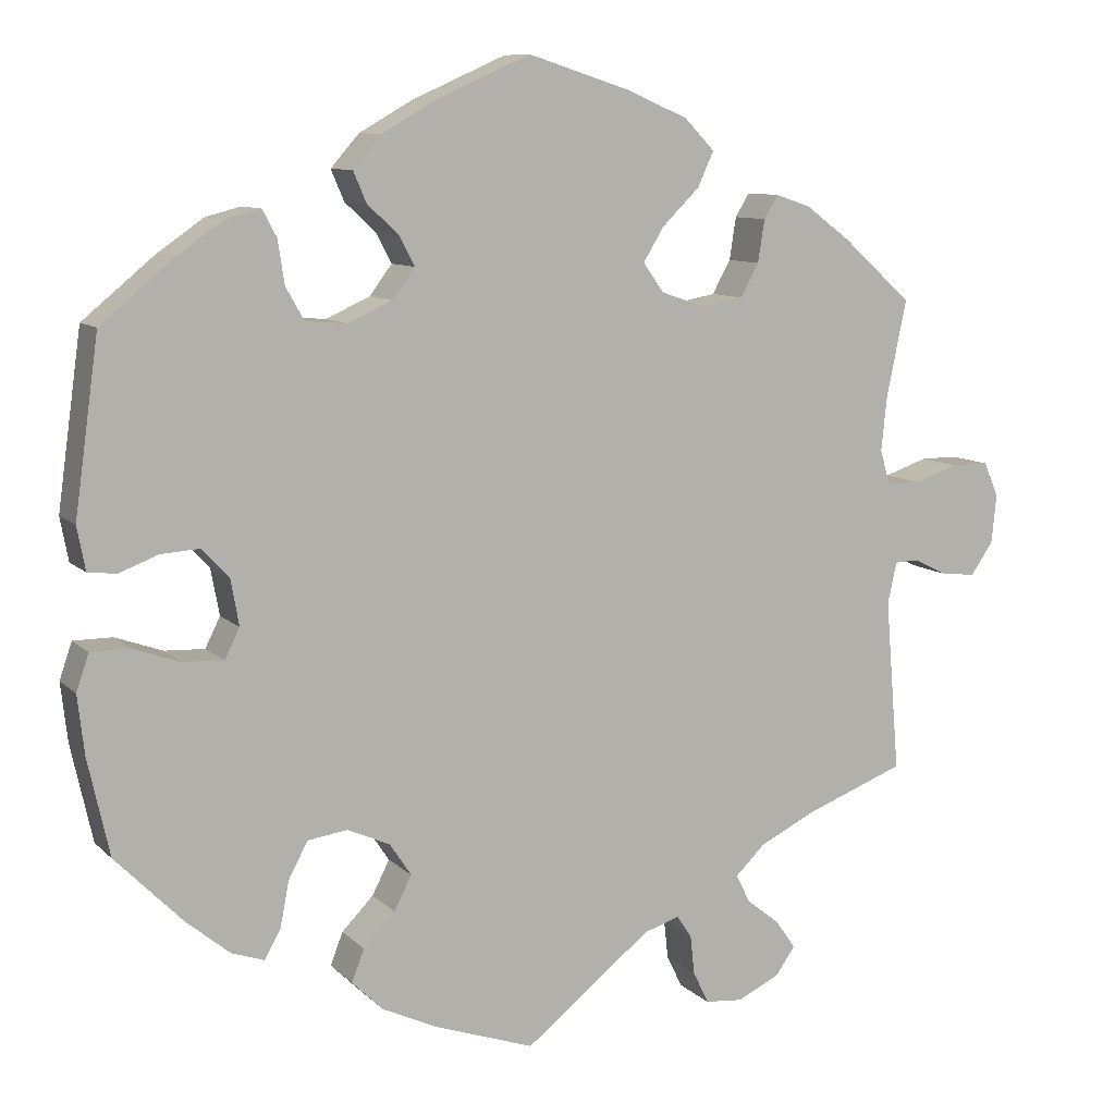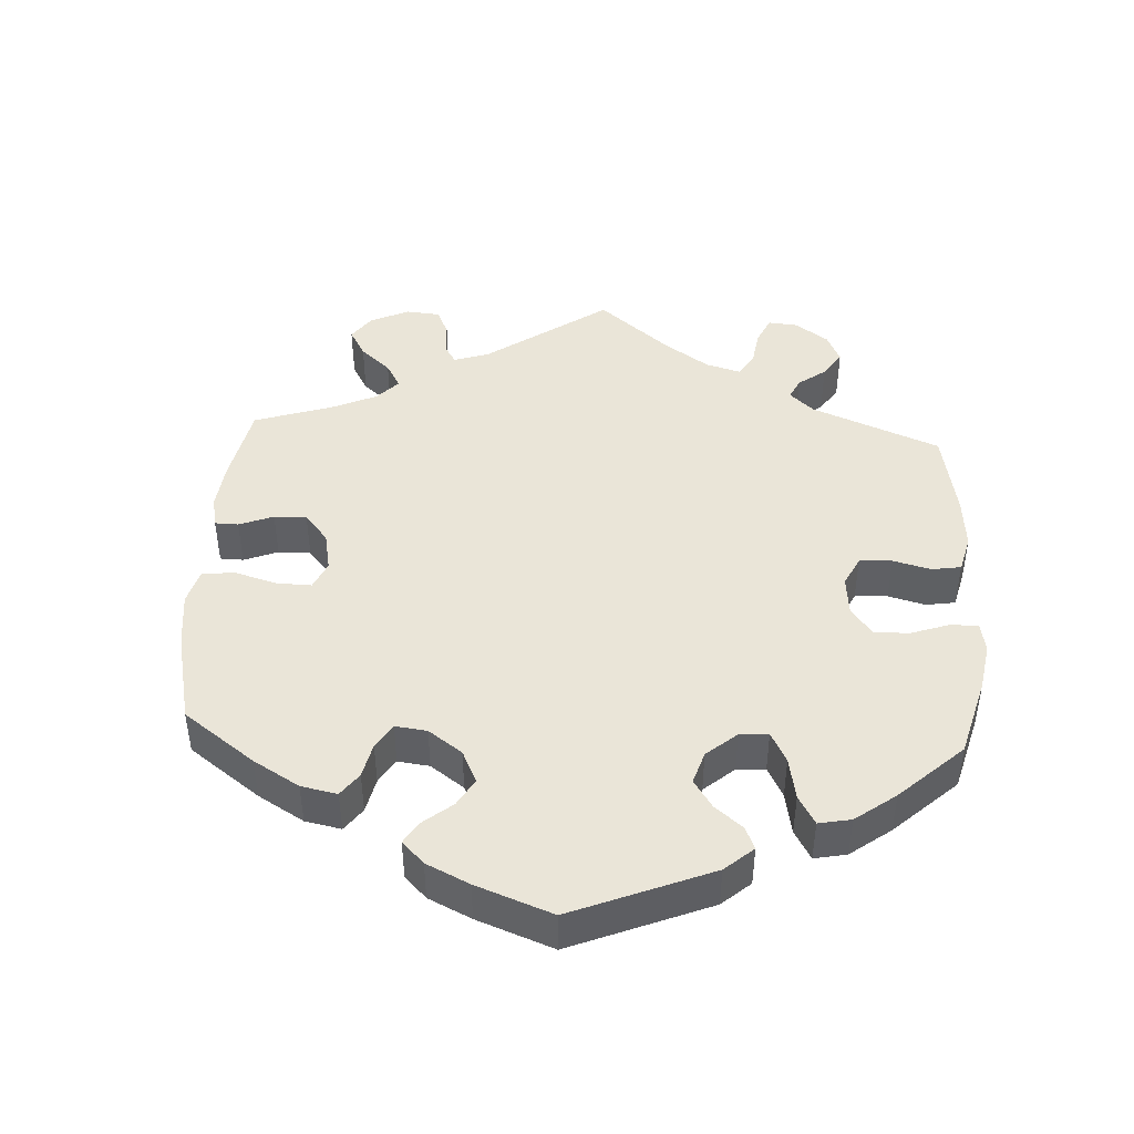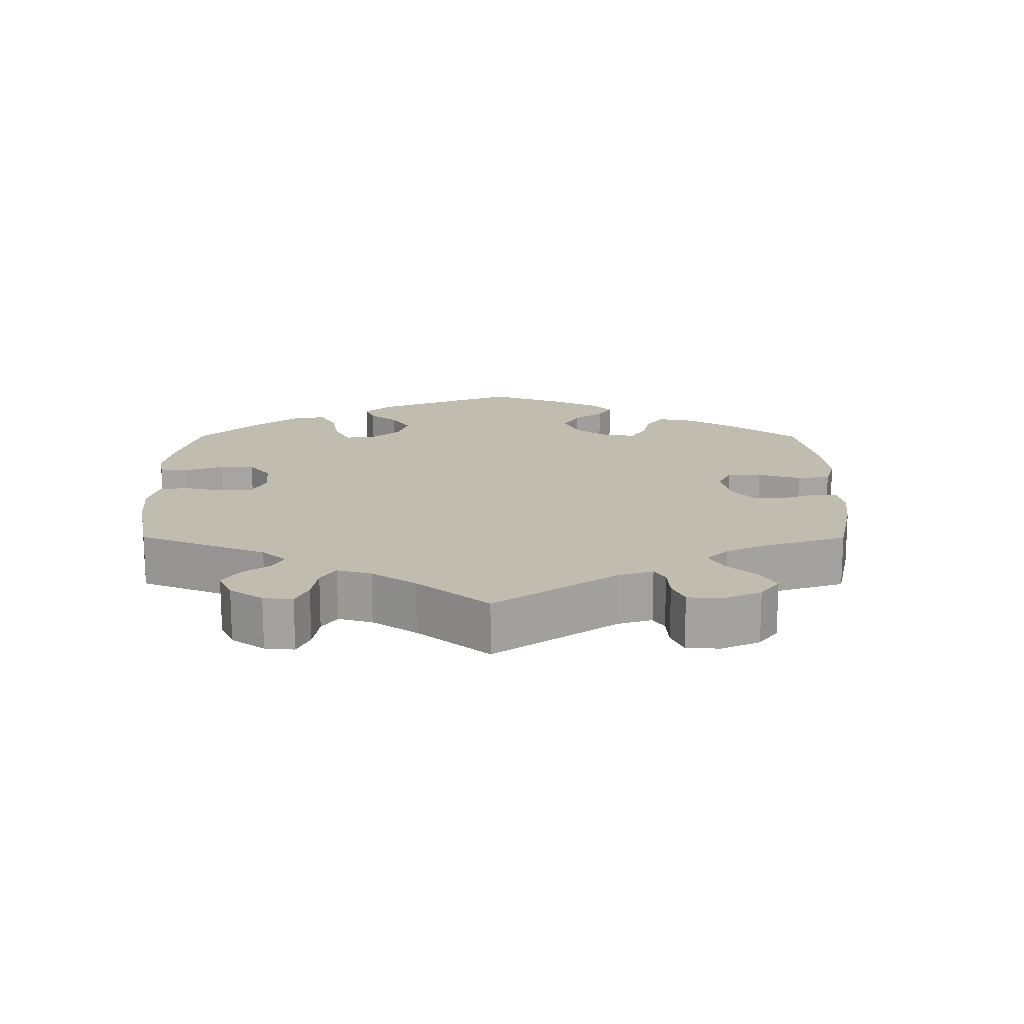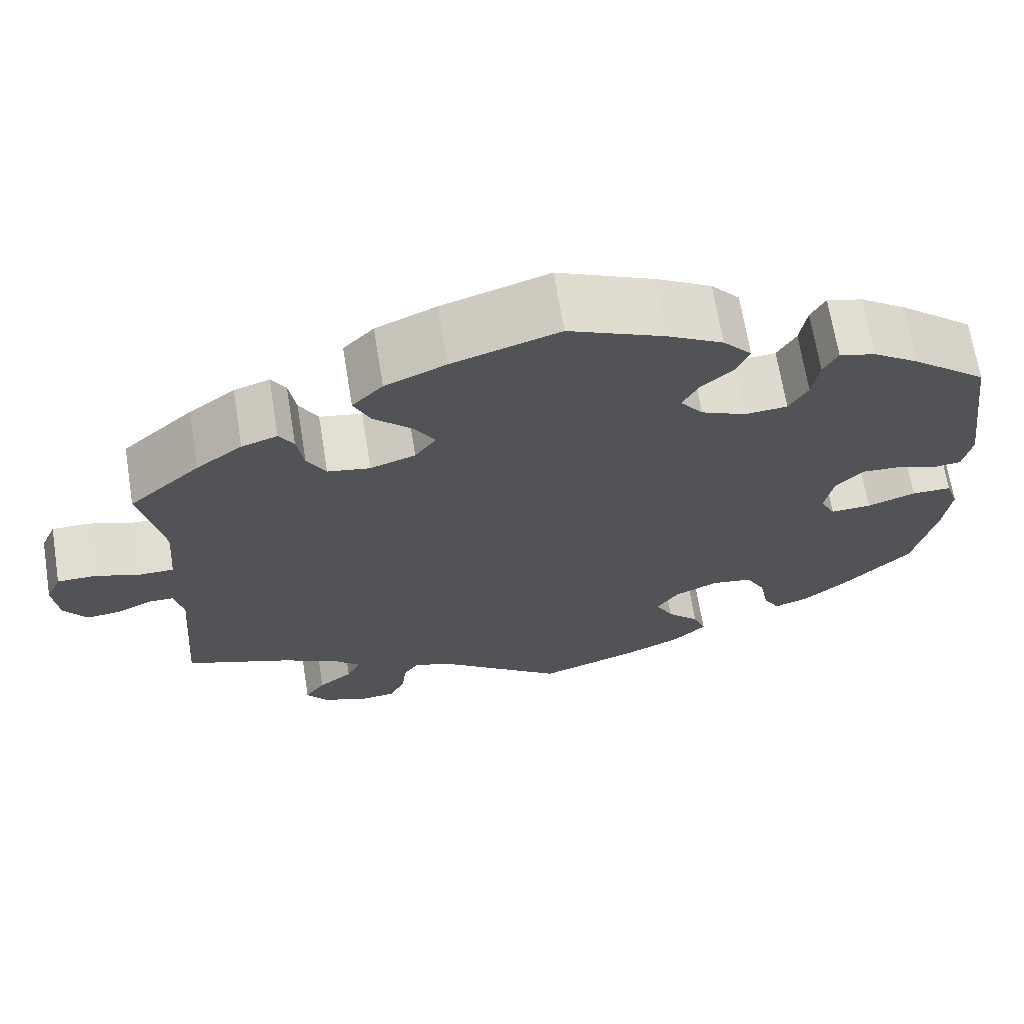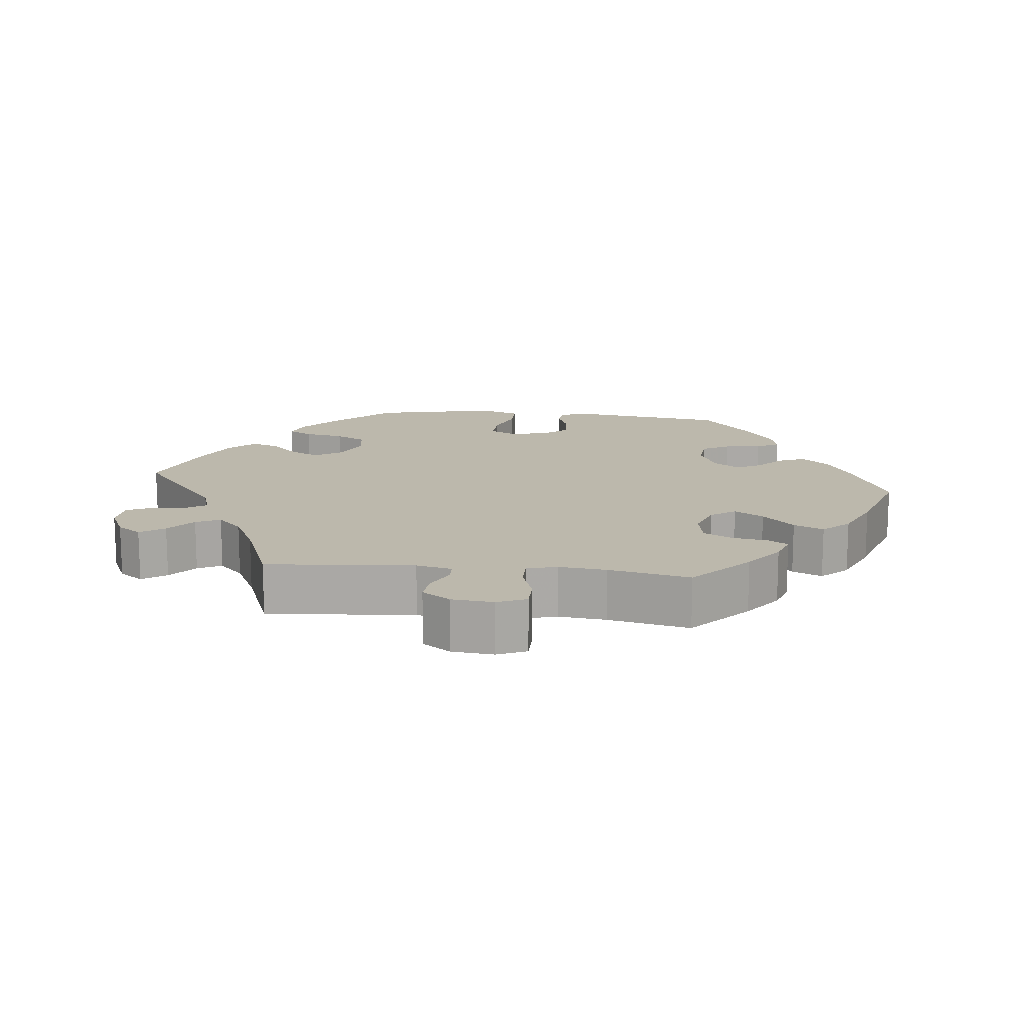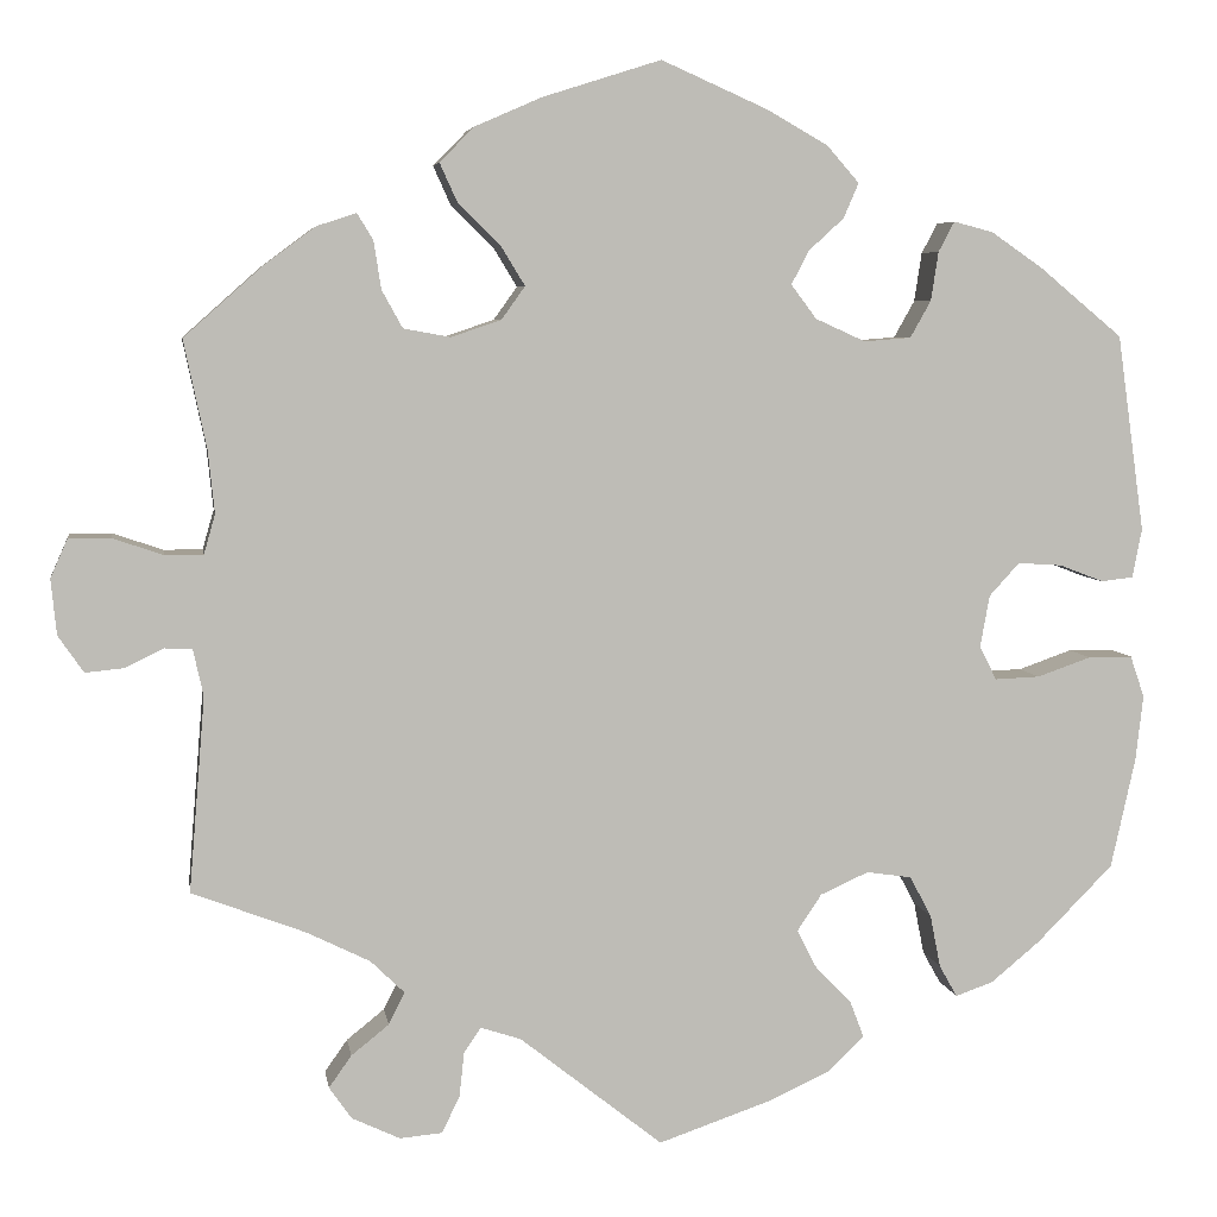
<metadata>
{"format":"obj","ext":"obj","renderer":"f3d","projection":"perspective","resolution":1024,"background":"white","views":[{"elev":9.4,"azim":155.1,"up":"+Z"},{"elev":44.9,"azim":63.3,"up":"+Y"},{"elev":16.6,"azim":-119.8,"up":"+Y"},{"elev":68.1,"azim":-9.2,"up":"+Z"},{"elev":14.6,"azim":-83.7,"up":"+Y"},{"elev":5.6,"azim":-8.8,"up":"+Z"}]}
</metadata>
<code>
v -0.152 0.07 -0.458
v -0.195 0.07 -0.444
v -0.213 0.07 -0.471
v -0.218 0.07 -0.518
v -0.237 0.07 -0.557
v -0.282 0.07 -0.561
v -0.333 0.07 -0.537
v -0.357 0.07 -0.503
v -0.333 0.07 -0.469
v -0.293 0.07 -0.437
v -0.276 0.07 -0.403
v -0.312 0.07 -0.368
v -0.379 0.07 -0.335
v -0.5 0.07 -0.289
v -0.483 0.07 -0.082
v -0.494 0.07 -0.032
v -0.523 0.07 -0.031
v -0.564 0.07 -0.051
v -0.605 0.07 -0.055
v -0.632 0.07 -0.016
v -0.638 0.07 0.043
v -0.62 0.07 0.084
v -0.575 0.07 0.084
v -0.522 0.07 0.066
v -0.481 0.07 0.066
v -0.469 0.07 0.108
v -0.476 0.07 0.175
v -0.5 0.07 0.289
v -0.416 0.07 0.364
v -0.362 0.07 0.404
v -0.32 0.07 0.418
v -0.303 0.07 0.39
v -0.295 0.07 0.339
v -0.273 0.07 0.299
v -0.223 0.07 0.29
v -0.17 0.07 0.308
v -0.145 0.07 0.343
v -0.17 0.07 0.384
v -0.215 0.07 0.428
v -0.234 0.07 0.47
v -0.198 0.07 0.507
v -0.127 0.07 0.538
v -0.001 0.07 0.578
v 0.112 0.07 0.528
v 0.177 0.07 0.491
v 0.211 0.07 0.452
v 0.195 0.07 0.415
v 0.158 0.07 0.381
v 0.139 0.07 0.345
v 0.166 0.07 0.309
v 0.219 0.07 0.285
v 0.269 0.07 0.289
v 0.291 0.07 0.328
v 0.299 0.07 0.38
v 0.316 0.07 0.412
v 0.358 0.07 0.401
v 0.413 0.07 0.363
v 0.501 0.07 0.29
v 0.53 0.07 0.081
v 0.52 0.07 0.029
v 0.486 0.07 0.025
v 0.439 0.07 0.043
v 0.392 0.07 0.046
v 0.36 0.07 0.011
v 0.35 0.07 -0.044
v 0.368 0.07 -0.08
v 0.416 0.07 -0.078
v 0.473 0.07 -0.058
v 0.52 0.07 -0.058
v 0.535 0.07 -0.102
v 0.527 0.07 -0.172
v 0.501 0.07 -0.289
v 0.42 0.07 -0.371
v 0.368 0.07 -0.414
v 0.328 0.07 -0.428
v 0.309 0.07 -0.394
v 0.298 0.07 -0.338
v 0.275 0.07 -0.295
v 0.227 0.07 -0.288
v 0.176 0.07 -0.311
v 0.15 0.07 -0.35
v 0.171 0.07 -0.391
v 0.209 0.07 -0.43
v 0.224 0.07 -0.469
v 0.186 0.07 -0.506
v 0.119 0.07 -0.537
v 0 0.07 -0.578
v -0.152 0 -0.458
v -0.195 0 -0.444
v -0.213 0 -0.471
v -0.218 0 -0.518
v -0.237 0 -0.557
v -0.282 0 -0.561
v -0.333 0 -0.537
v -0.357 0 -0.503
v -0.333 0 -0.469
v -0.293 0 -0.437
v -0.276 0 -0.403
v -0.312 0 -0.368
v -0.379 0 -0.335
v -0.5 0 -0.289
v -0.483 0 -0.082
v -0.494 0 -0.032
v -0.523 0 -0.031
v -0.564 0 -0.051
v -0.605 0 -0.055
v -0.632 0 -0.016
v -0.638 0 0.043
v -0.62 0 0.084
v -0.575 0 0.084
v -0.522 0 0.066
v -0.481 0 0.066
v -0.469 0 0.108
v -0.476 0 0.175
v -0.5 0 0.289
v -0.416 0 0.364
v -0.362 0 0.404
v -0.32 0 0.418
v -0.303 0 0.39
v -0.295 0 0.339
v -0.273 0 0.299
v -0.223 0 0.29
v -0.17 0 0.308
v -0.145 0 0.343
v -0.17 0 0.384
v -0.215 0 0.428
v -0.234 0 0.47
v -0.198 0 0.507
v -0.127 0 0.538
v -0.001 0 0.578
v 0.112 0 0.528
v 0.177 0 0.491
v 0.211 0 0.452
v 0.195 0 0.415
v 0.158 0 0.381
v 0.139 0 0.345
v 0.166 0 0.309
v 0.219 0 0.285
v 0.269 0 0.289
v 0.291 0 0.328
v 0.299 0 0.38
v 0.316 0 0.412
v 0.358 0 0.401
v 0.413 0 0.363
v 0.501 0 0.29
v 0.53 0 0.081
v 0.52 0 0.029
v 0.486 0 0.025
v 0.439 0 0.043
v 0.392 0 0.046
v 0.36 0 0.011
v 0.35 0 -0.044
v 0.368 0 -0.08
v 0.416 0 -0.078
v 0.473 0 -0.058
v 0.52 0 -0.058
v 0.535 0 -0.102
v 0.527 0 -0.172
v 0.501 0 -0.289
v 0.42 0 -0.371
v 0.368 0 -0.414
v 0.328 0 -0.428
v 0.309 0 -0.394
v 0.298 0 -0.338
v 0.275 0 -0.295
v 0.227 0 -0.288
v 0.176 0 -0.311
v 0.15 0 -0.35
v 0.171 0 -0.391
v 0.209 0 -0.43
v 0.224 0 -0.469
v 0.186 0 -0.506
v 0.119 0 -0.537
v 0 0 -0.578
f 86 87 1
f 85 86 1 2
f 82 83 84 85
f 81 82 85 2
f 80 81 2
f 79 80 2
f 74 75 76 77
f 74 77 78
f 73 74 78
f 72 73 78
f 71 72 78 79
f 67 68 69 70
f 66 67 70 71
f 59 60 61 62
f 59 62 63
f 58 59 63
f 57 58 63 64
f 53 54 55 56
f 52 53 56 57
f 45 46 47 48
f 45 48 49
f 44 45 49
f 43 44 49
f 42 43 49
f 41 42 49 50
f 38 39 40 41
f 37 38 41 50
f 30 31 32 33
f 30 33 34
f 27 28 29 30
f 26 27 30 34
f 25 26 34 35
f 21 22 23 24
f 21 24 25
f 20 21 25
f 17 18 19 20
f 16 17 20 25
f 15 16 25 35
f 13 14 15 35
f 7 8 9 10
f 7 10 11
f 6 7 11
f 3 4 5 6
f 2 3 6 11
f 66 71 79 2
f 52 57 64 65
f 51 52 65
f 37 50 51 65
f 36 37 65 66
f 12 13 35 36
f 12 36 66
f 2 11 12 66
f 88 174 173
f 89 88 173 172
f 172 171 170 169
f 89 172 169 168
f 89 168 167
f 89 167 166
f 164 163 162 161
f 165 164 161
f 165 161 160
f 165 160 159
f 166 165 159 158
f 157 156 155 154
f 158 157 154 153
f 149 148 147 146
f 150 149 146
f 150 146 145
f 151 150 145 144
f 143 142 141 140
f 144 143 140 139
f 135 134 133 132
f 136 135 132
f 136 132 131
f 136 131 130
f 136 130 129
f 137 136 129 128
f 128 127 126 125
f 137 128 125 124
f 120 119 118 117
f 121 120 117
f 117 116 115 114
f 121 117 114 113
f 122 121 113 112
f 111 110 109 108
f 112 111 108
f 112 108 107
f 107 106 105 104
f 112 107 104 103
f 122 112 103 102
f 122 102 101 100
f 97 96 95 94
f 98 97 94
f 98 94 93
f 93 92 91 90
f 98 93 90 89
f 89 166 158 153
f 152 151 144 139
f 152 139 138
f 152 138 137 124
f 153 152 124 123
f 123 122 100 99
f 153 123 99
f 153 99 98 89
f 1 88 89 2
f 2 89 90 3
f 3 90 91 4
f 4 91 92 5
f 5 92 93 6
f 6 93 94 7
f 7 94 95 8
f 8 95 96 9
f 9 96 97 10
f 10 97 98 11
f 11 98 99 12
f 12 99 100 13
f 13 100 101 14
f 14 101 102 15
f 15 102 103 16
f 16 103 104 17
f 17 104 105 18
f 18 105 106 19
f 19 106 107 20
f 20 107 108 21
f 21 108 109 22
f 22 109 110 23
f 23 110 111 24
f 24 111 112 25
f 25 112 113 26
f 26 113 114 27
f 27 114 115 28
f 28 115 116 29
f 29 116 117 30
f 30 117 118 31
f 31 118 119 32
f 32 119 120 33
f 33 120 121 34
f 34 121 122 35
f 35 122 123 36
f 36 123 124 37
f 37 124 125 38
f 38 125 126 39
f 39 126 127 40
f 40 127 128 41
f 41 128 129 42
f 42 129 130 43
f 43 130 131 44
f 44 131 132 45
f 45 132 133 46
f 46 133 134 47
f 47 134 135 48
f 48 135 136 49
f 49 136 137 50
f 50 137 138 51
f 51 138 139 52
f 52 139 140 53
f 53 140 141 54
f 54 141 142 55
f 55 142 143 56
f 56 143 144 57
f 57 144 145 58
f 58 145 146 59
f 59 146 147 60
f 60 147 148 61
f 61 148 149 62
f 62 149 150 63
f 63 150 151 64
f 64 151 152 65
f 65 152 153 66
f 66 153 154 67
f 67 154 155 68
f 68 155 156 69
f 69 156 157 70
f 70 157 158 71
f 71 158 159 72
f 72 159 160 73
f 73 160 161 74
f 74 161 162 75
f 75 162 163 76
f 76 163 164 77
f 77 164 165 78
f 78 165 166 79
f 79 166 167 80
f 80 167 168 81
f 81 168 169 82
f 82 169 170 83
f 83 170 171 84
f 84 171 172 85
f 85 172 173 86
f 86 173 174 87
f 87 174 88 1

</code>
